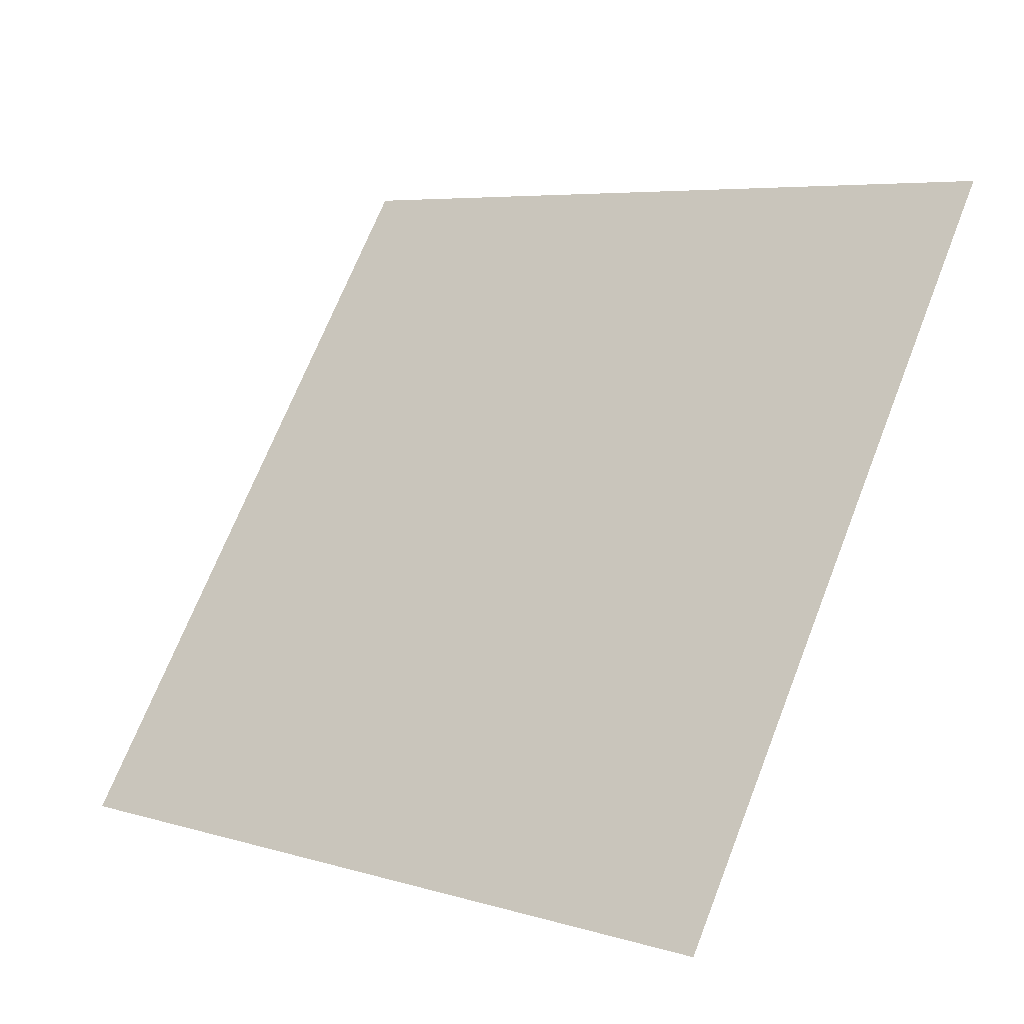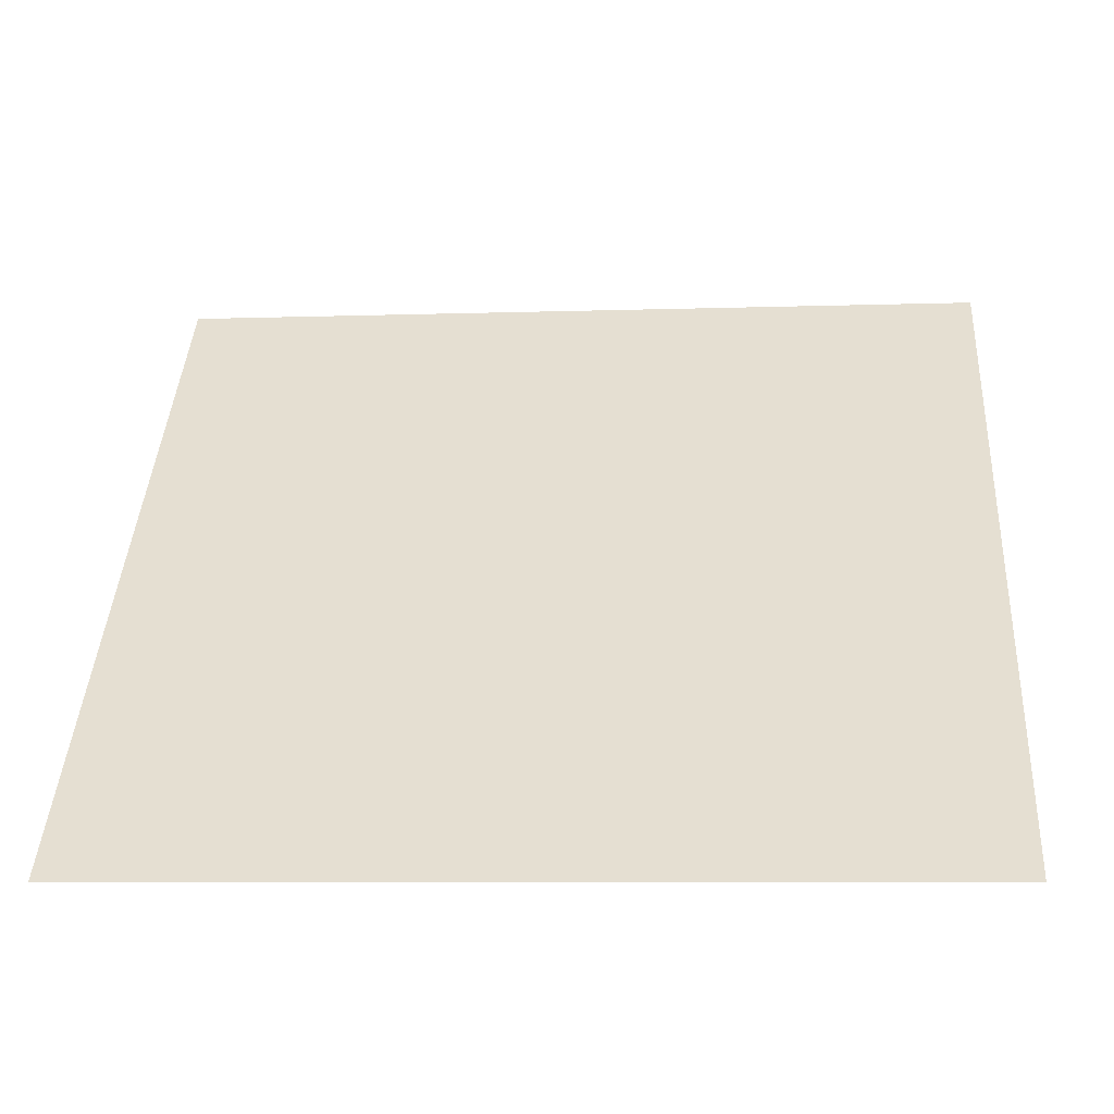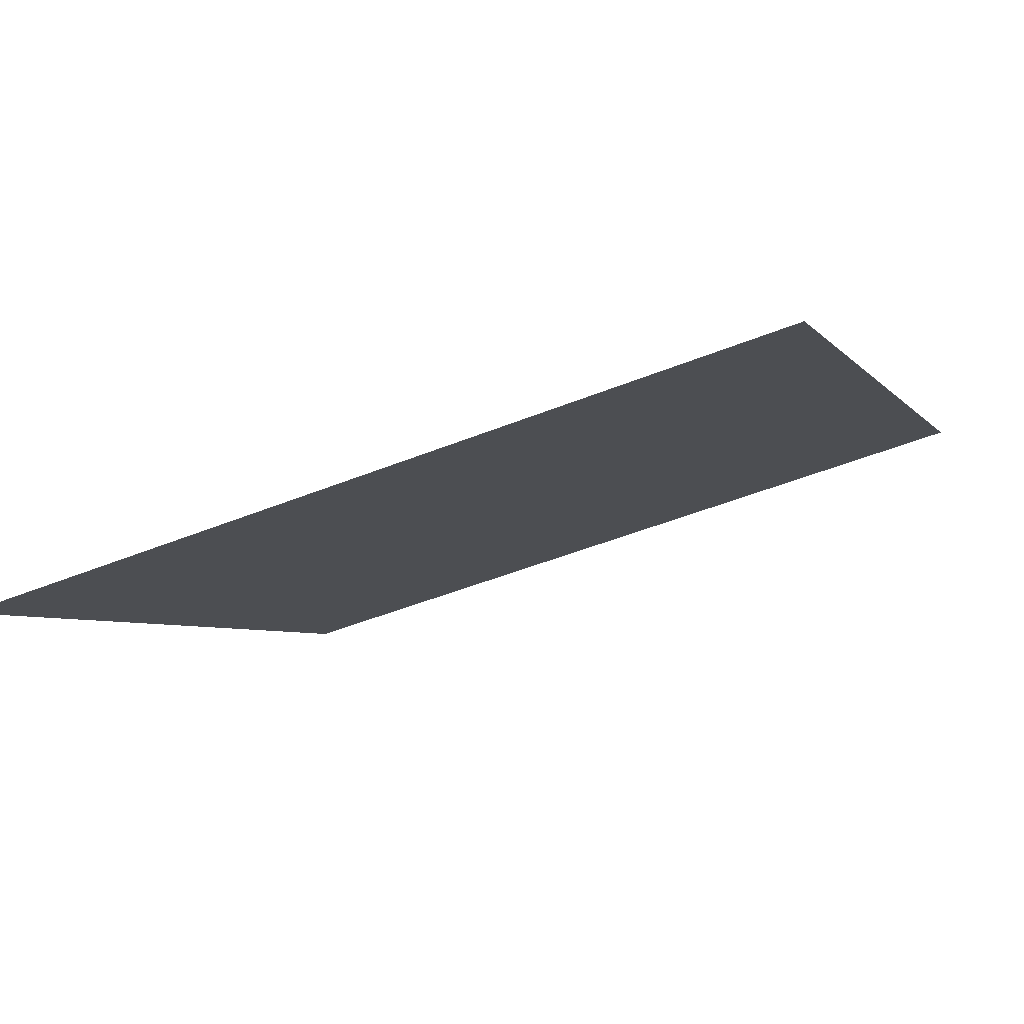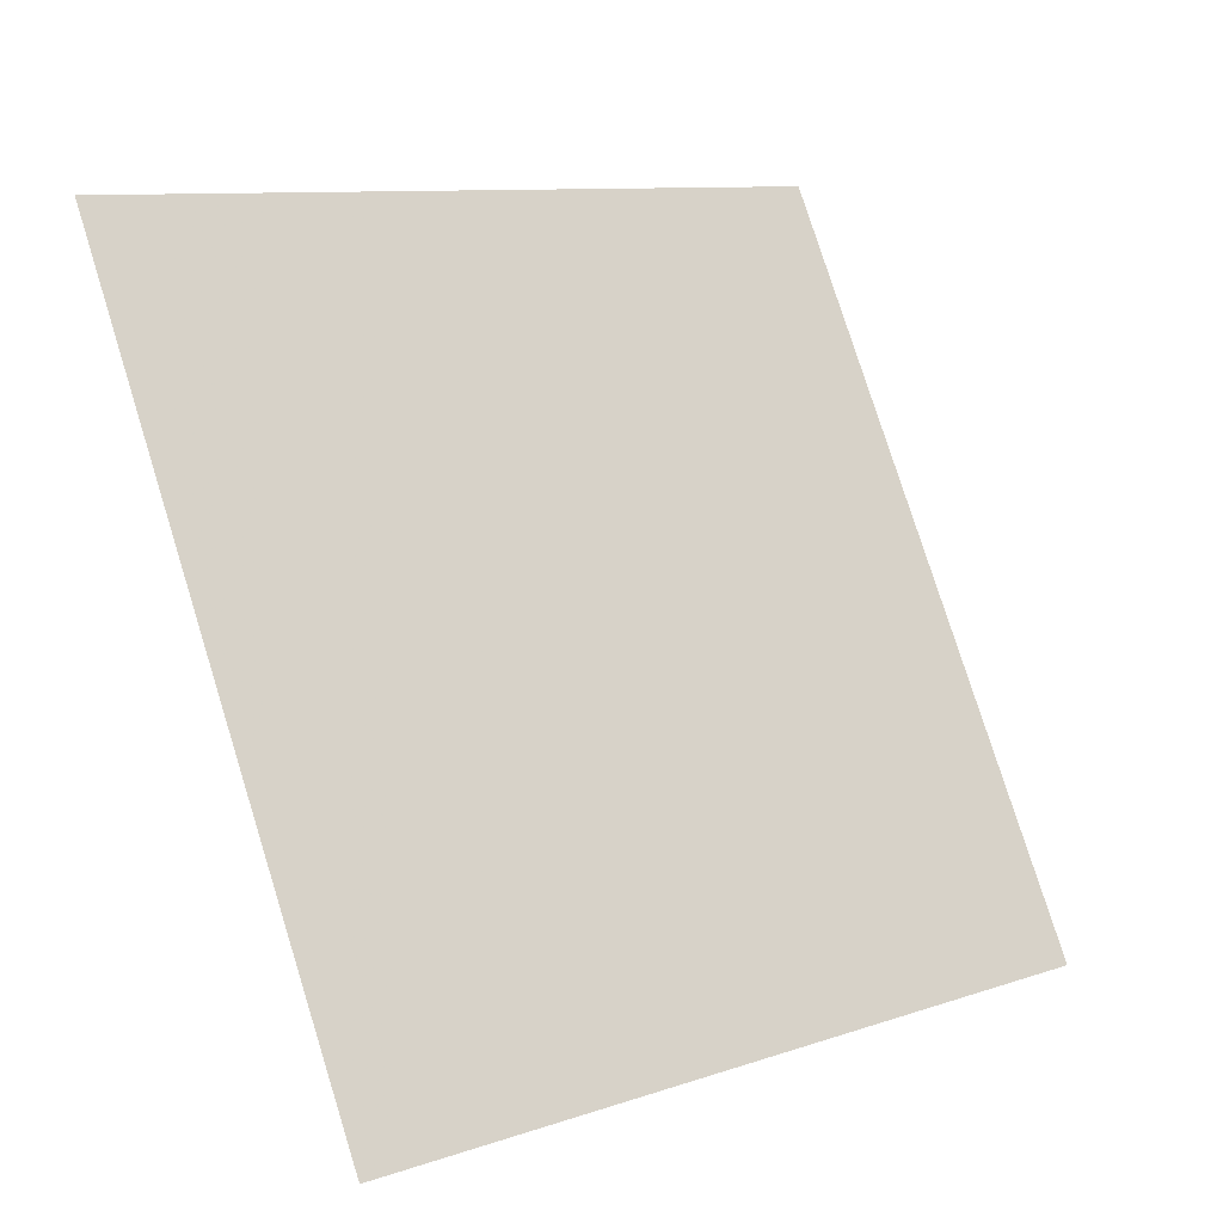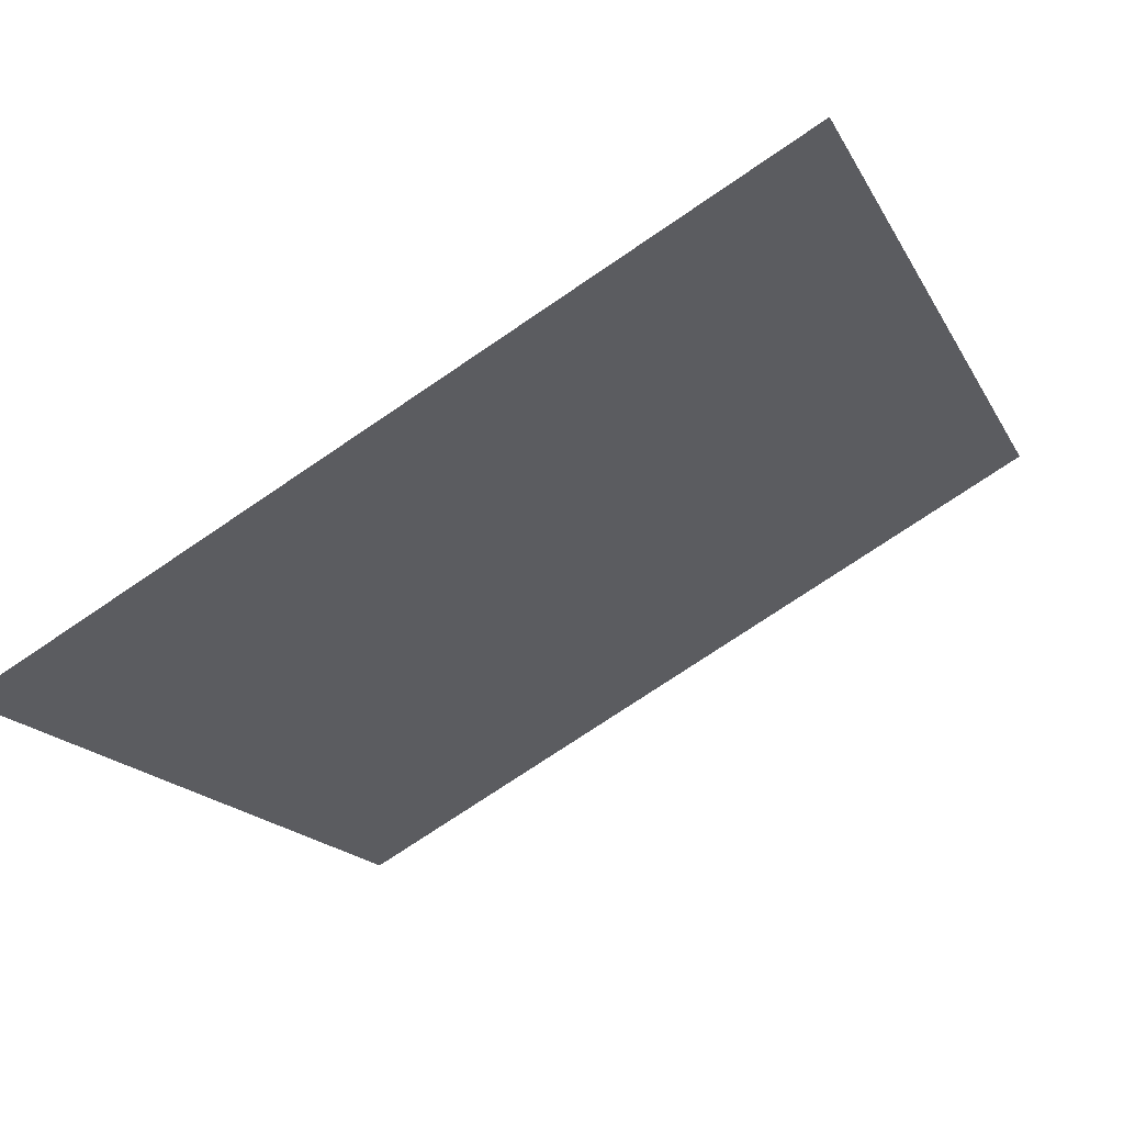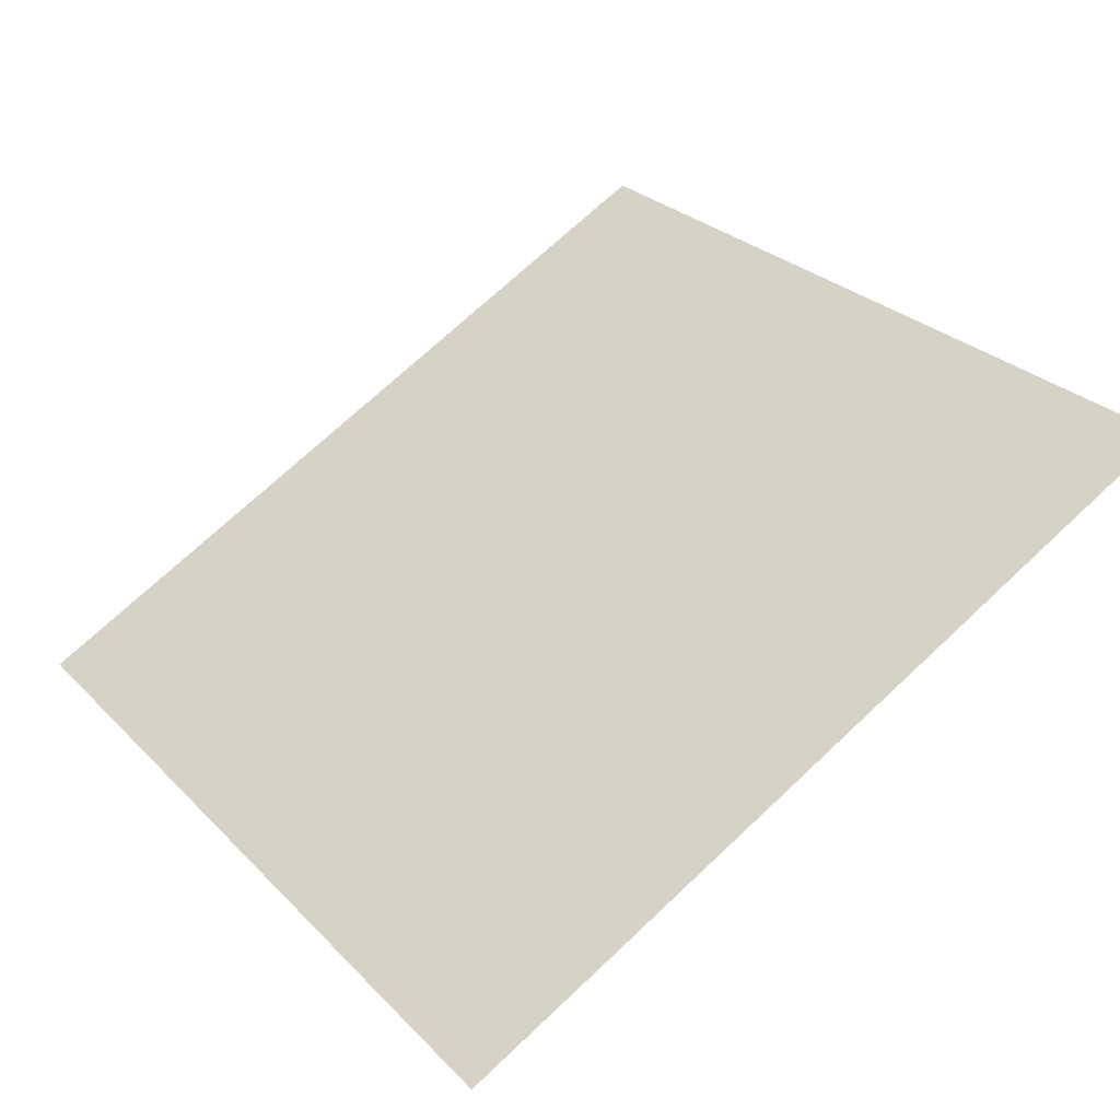
<metadata>
{"format":"obj","ext":"obj","renderer":"f3d","projection":"perspective","resolution":1024,"background":"white","views":[{"elev":70.8,"azim":-68.0,"up":"+Y"},{"elev":-13.8,"azim":3.7,"up":"+Z"},{"elev":-43.9,"azim":-154.9,"up":"+Y"},{"elev":77.4,"azim":73.1,"up":"+Y"},{"elev":-75.1,"azim":32.8,"up":"+Z"},{"elev":73.4,"azim":-42.7,"up":"+Y"}]}
</metadata>
<code>
v 0.1763 0.9665 0.7526
v 0.1697 0.9667 0.7526
v 0.1699 0.9706 0.7579
v 0.1764 0.9705 0.7578
f 4 3 2 1

</code>
